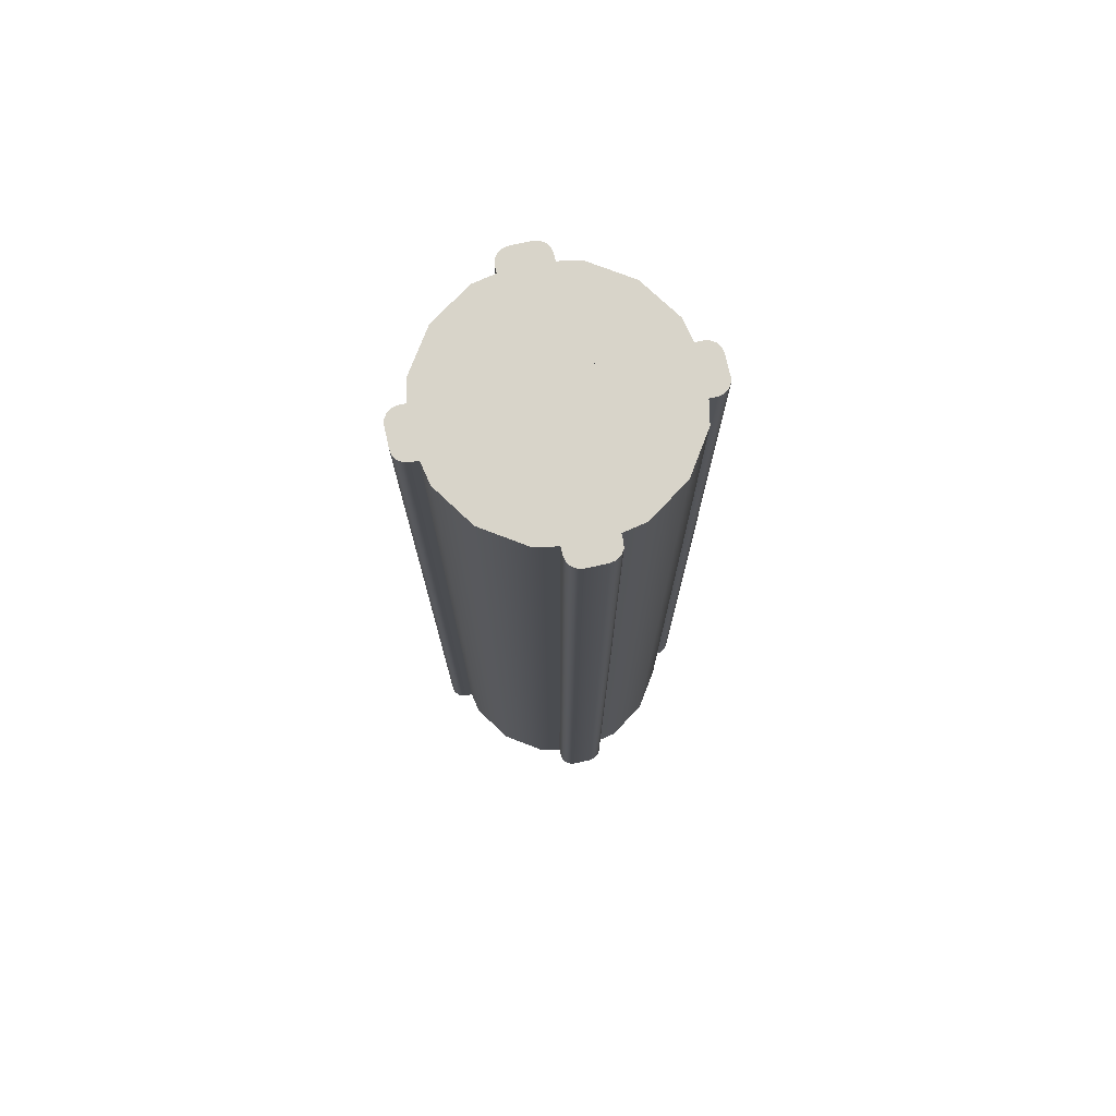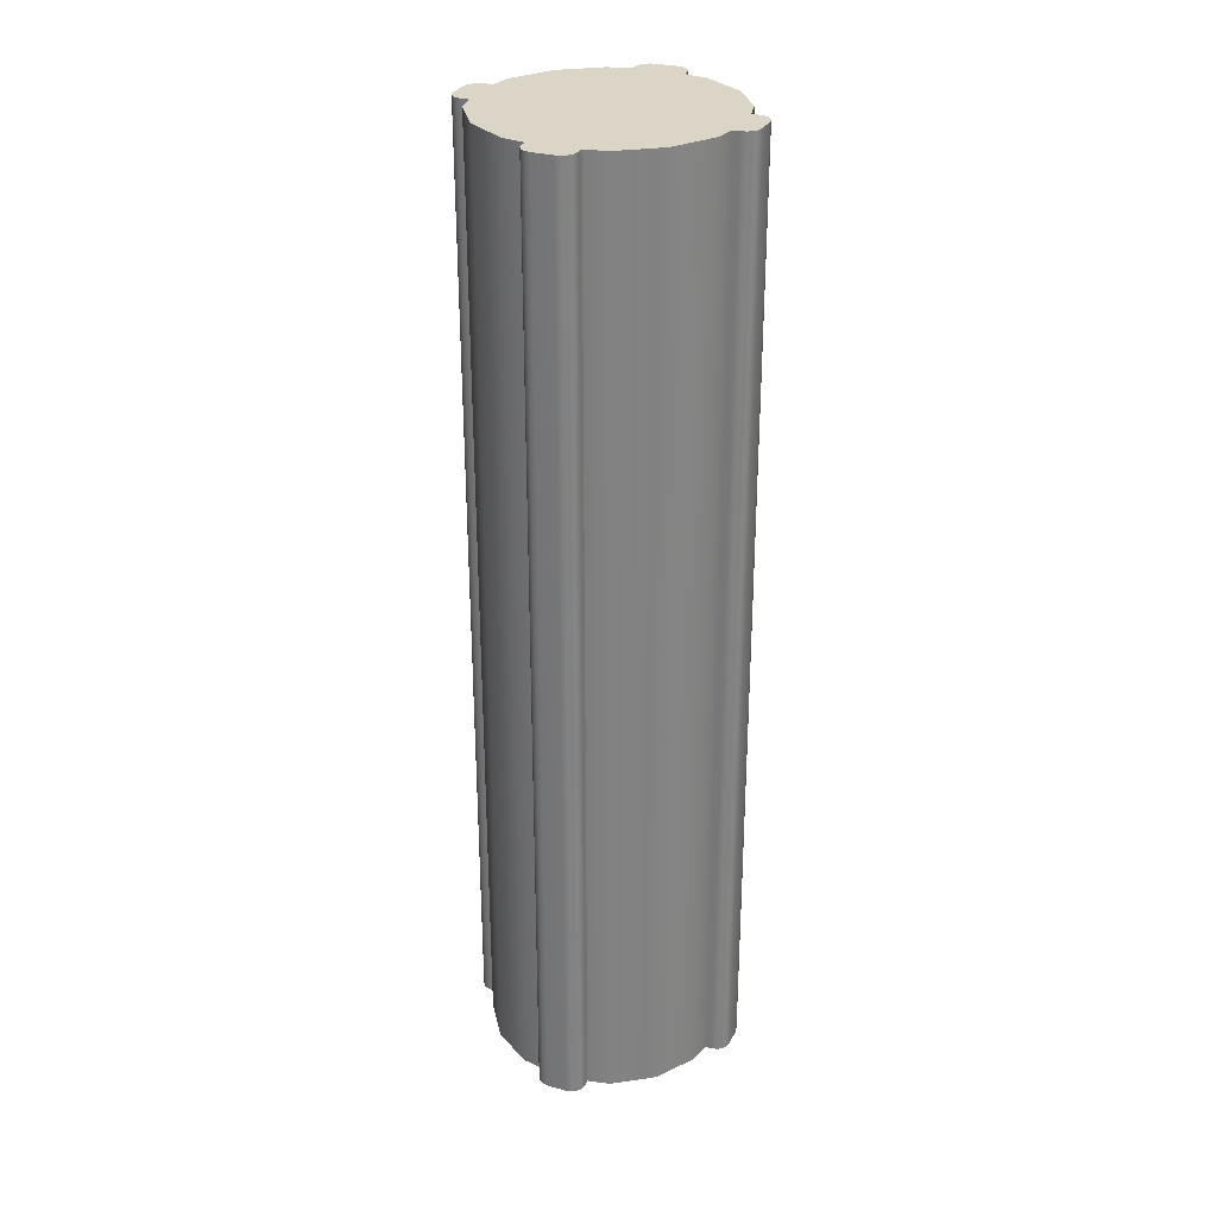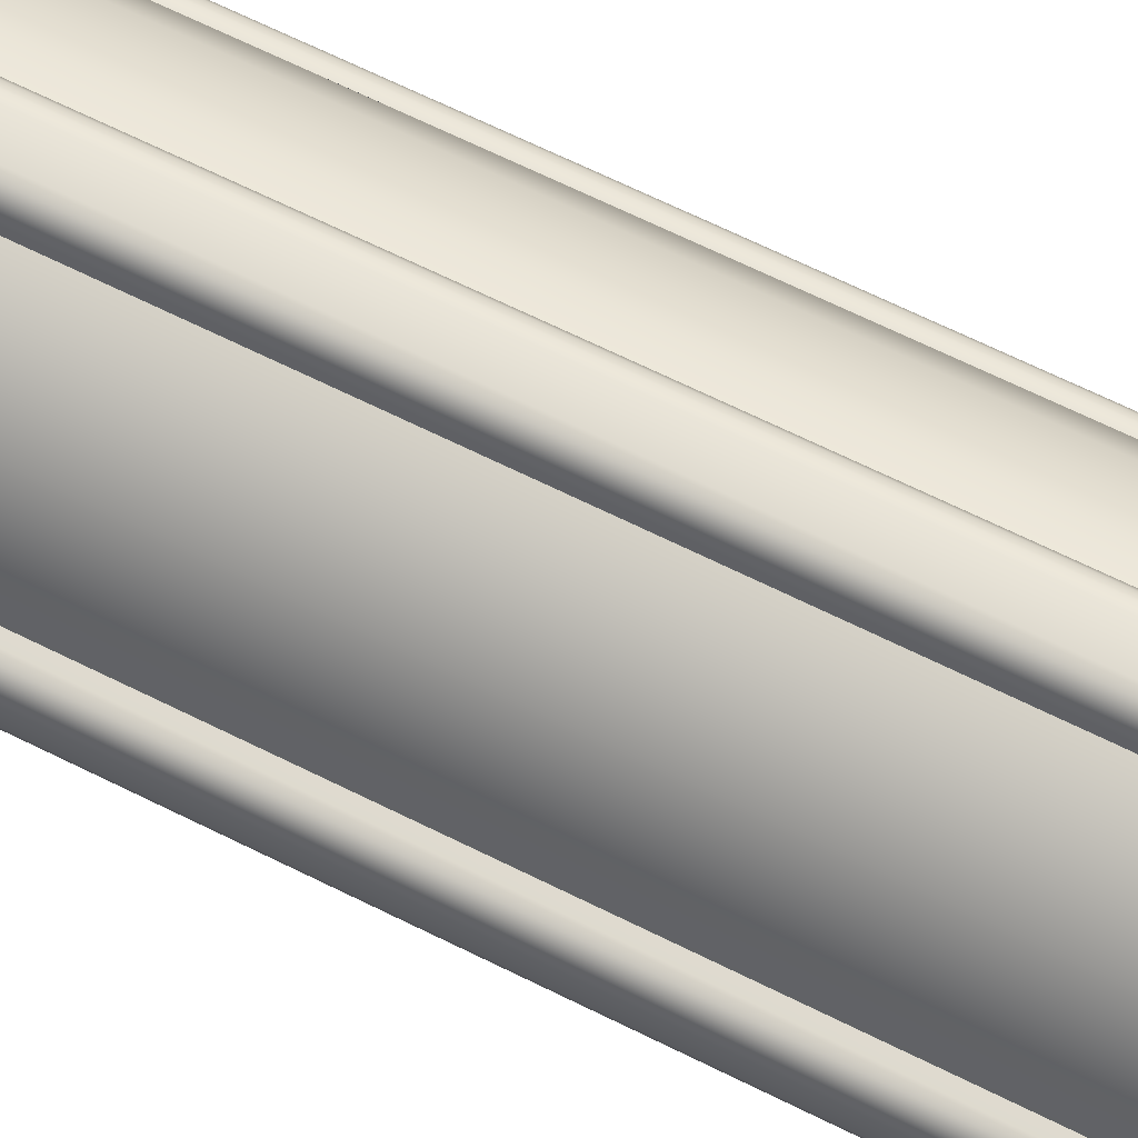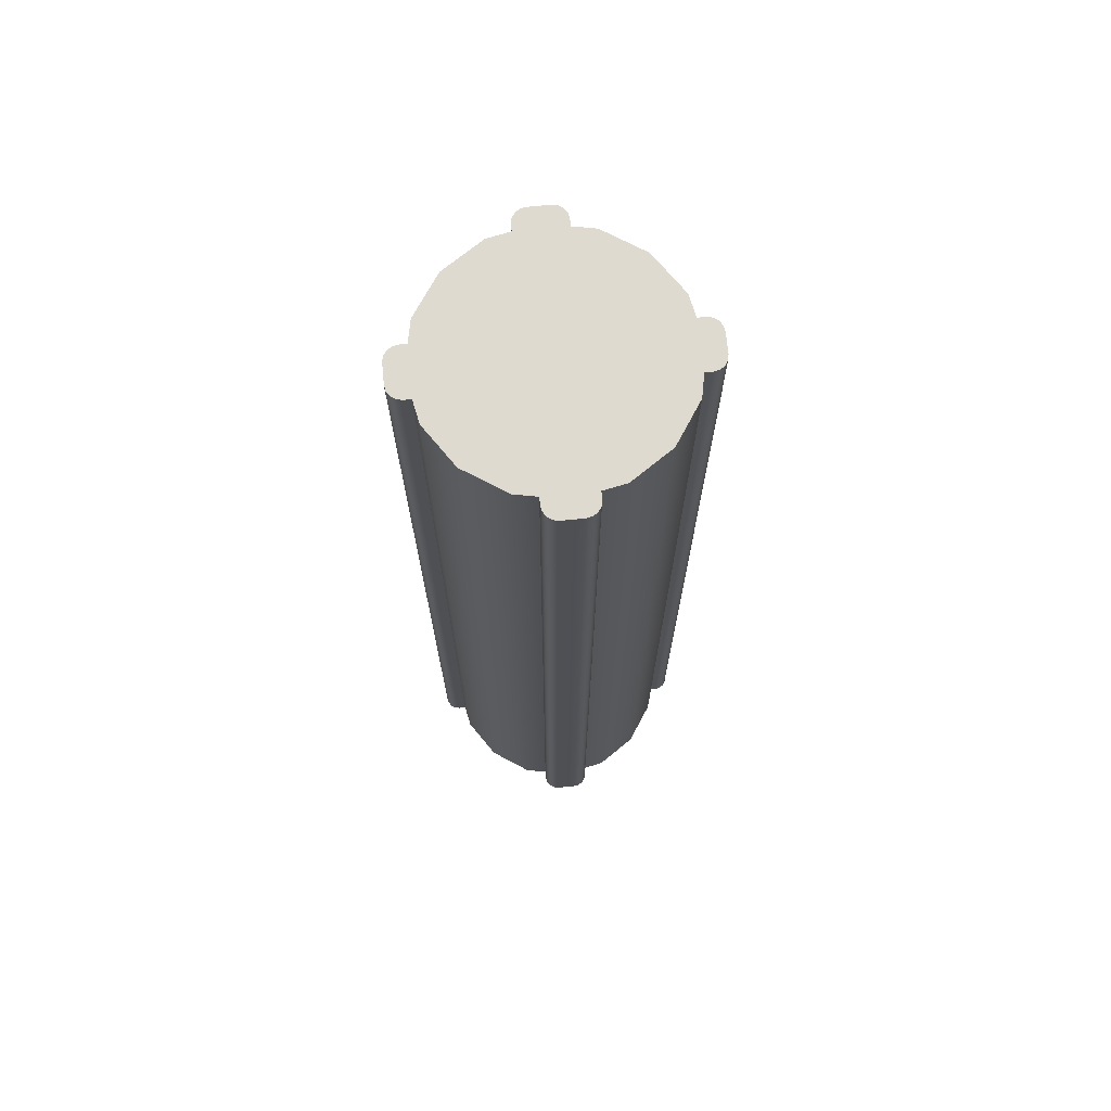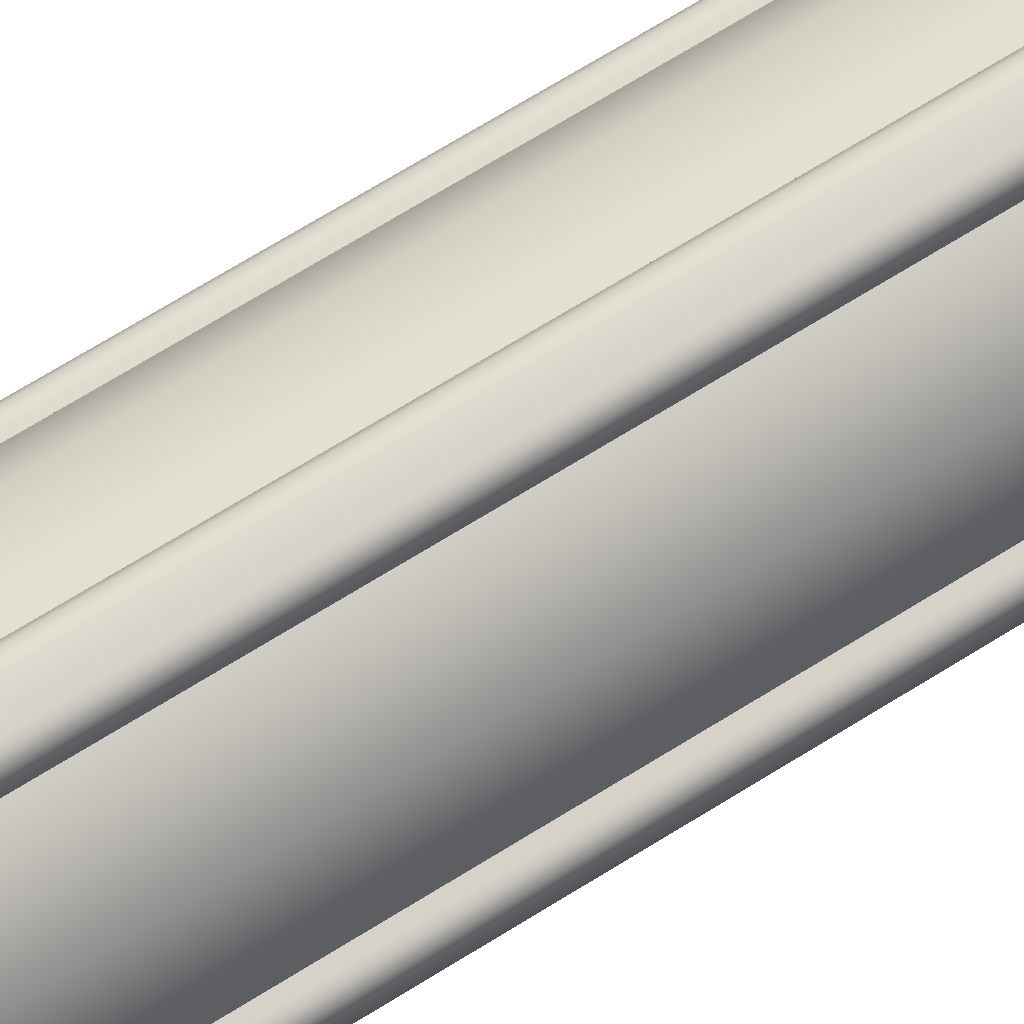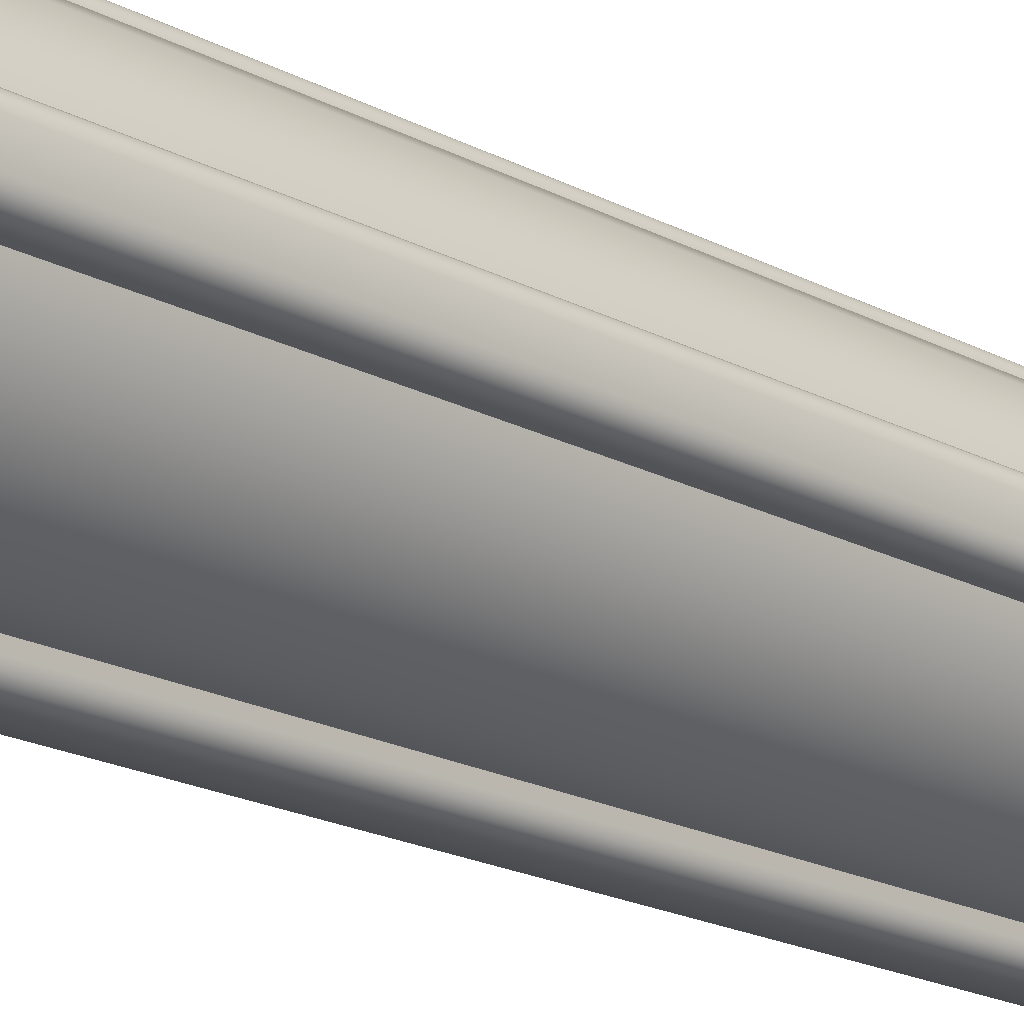
<metadata>
{"format":"obj","ext":"obj","renderer":"f3d","projection":"perspective","resolution":1024,"background":"white","views":[{"elev":75.0,"azim":-102.7,"up":"+Z"},{"elev":29.5,"azim":-158.1,"up":"+Z"},{"elev":65.2,"azim":116.8,"up":"+Y"},{"elev":70.8,"azim":84.3,"up":"+Z"},{"elev":74.1,"azim":-121.3,"up":"+Y"},{"elev":-18.9,"azim":-135.8,"up":"+Y"}]}
</metadata>
<code>
o Track_1_Cylinder.001
v 0 0.2535 -1
v 0 0.2535 1
v 0.09701 0.2342 -1
v 0.09701 0.2342 1
v 0.1793 0.1793 -1
v 0.1793 0.1793 1
v 0.2342 0.09701 -1
v 0.2342 0.09701 1
v 0.2535 0 -1
v 0.2535 -0 1
v 0.2342 -0.09701 -1
v 0.2342 -0.09701 1
v 0.1793 -0.1793 -1
v 0.1793 -0.1793 1
v 0.09701 -0.2342 -1
v 0.09701 -0.2342 1
v 0 -0.2535 -1
v 0 -0.2535 1
v -0.09701 -0.2342 -1
v -0.09701 -0.2342 1
v -0.1793 -0.1793 -1
v -0.1793 -0.1793 1
v -0.2342 -0.09701 -1
v -0.2342 -0.09701 1
v -0.2535 0 -1
v -0.2535 -0 1
v -0.2342 0.09701 -1
v -0.2342 0.09701 1
v -0.1793 0.1793 -1
v -0.1793 0.1793 1
v -0.09701 0.2342 -1
v -0.09701 0.2342 1
v -0.0507 -0.2584 1
v -0.02108 -0.288 1
v -0.04845 -0.2697 1
v -0.04202 -0.2793 1
v -0.03242 -0.2858 1
v -0.02108 0.288 1
v -0.0507 0.2584 1
v -0.03242 0.2858 1
v -0.04202 0.2793 1
v -0.04845 0.2697 1
v -0.02108 -0.288 -1
v -0.0507 -0.2584 -1
v -0.03242 -0.2858 -1
v -0.04202 -0.2793 -1
v -0.04845 -0.2697 -1
v -0.0507 0.2584 -1
v -0.02108 0.288 -1
v -0.04845 0.2697 -1
v -0.04202 0.2793 -1
v -0.03242 0.2858 -1
v 0.02108 -0.288 1
v 0.0507 -0.2584 1
v 0.03242 -0.2858 1
v 0.04202 -0.2793 1
v 0.04845 -0.2697 1
v 0.0507 0.2584 1
v 0.02108 0.288 1
v 0.04845 0.2697 1
v 0.04202 0.2793 1
v 0.03242 0.2858 1
v 0.0507 -0.2584 -1
v 0.02108 -0.288 -1
v 0.04845 -0.2697 -1
v 0.04202 -0.2793 -1
v 0.03242 -0.2858 -1
v 0.02108 0.288 -1
v 0.0507 0.2584 -1
v 0.03242 0.2858 -1
v 0.04202 0.2793 -1
v 0.04845 0.2697 -1
v -0.2584 0.0507 1
v -0.288 0.02108 1
v -0.2697 0.04845 1
v -0.2793 0.04202 1
v -0.2858 0.03242 1
v 0.288 0.02108 1
v 0.2584 0.0507 1
v 0.2858 0.03242 1
v 0.2793 0.04202 1
v 0.2697 0.04845 1
v -0.288 0.02108 -1
v -0.2584 0.0507 -1
v -0.2858 0.03242 -1
v -0.2793 0.04202 -1
v -0.2697 0.04845 -1
v 0.2584 0.0507 -1
v 0.288 0.02108 -1
v 0.2697 0.04845 -1
v 0.2793 0.04202 -1
v 0.2858 0.03242 -1
v -0.288 -0.02108 1
v -0.2584 -0.0507 1
v -0.2858 -0.03242 1
v -0.2793 -0.04202 1
v -0.2697 -0.04845 1
v 0.2584 -0.0507 1
v 0.288 -0.02108 1
v 0.2697 -0.04845 1
v 0.2793 -0.04202 1
v 0.2858 -0.03242 1
v -0.2584 -0.0507 -1
v -0.288 -0.02108 -1
v -0.2697 -0.04845 -1
v -0.2793 -0.04202 -1
v -0.2858 -0.03242 -1
v 0.288 -0.02108 -1
v 0.2584 -0.0507 -1
v 0.2858 -0.03242 -1
v 0.2793 -0.04202 -1
v 0.2697 -0.04845 -1
f 1 4 3
f 4 5 3
f 6 7 5
f 8 9 7
f 10 11 9
f 12 13 11
f 14 15 13
f 15 18 17
f 18 19 17
f 20 21 19
f 22 23 21
f 24 25 23
f 26 27 25
f 28 29 27
f 22 14 6
f 30 31 29
f 32 1 31
f 15 23 31
f 58 59 39
f 69 54 63
f 49 59 68
f 39 44 33
f 48 49 69
f 34 45 43
f 37 46 45
f 36 47 46
f 35 44 47
f 49 40 38
f 52 41 40
f 51 42 41
f 50 39 42
f 64 55 53
f 67 56 55
f 66 57 56
f 65 54 57
f 59 70 68
f 62 71 70
f 61 72 71
f 60 69 72
f 64 34 43
f 73 76 74
f 109 94 103
f 89 99 108
f 79 84 73
f 88 89 109
f 74 85 83
f 77 86 85
f 76 87 86
f 75 84 87
f 89 80 78
f 92 81 80
f 91 82 81
f 90 79 82
f 104 95 93
f 107 96 95
f 106 97 96
f 105 94 97
f 99 110 108
f 102 111 110
f 101 112 111
f 100 109 112
f 104 74 83
f 1 2 4
f 4 6 5
f 6 8 7
f 8 10 9
f 10 12 11
f 12 14 13
f 14 16 15
f 15 16 18
f 18 20 19
f 20 22 21
f 22 24 23
f 24 26 25
f 26 28 27
f 28 30 29
f 6 4 2
f 2 32 30
f 30 28 26
f 26 24 22
f 22 20 18
f 18 16 14
f 14 12 10
f 10 8 6
f 6 2 30
f 30 26 22
f 22 18 14
f 14 10 6
f 6 30 22
f 30 32 31
f 32 2 1
f 31 1 3
f 3 5 7
f 7 9 11
f 11 13 15
f 15 17 19
f 19 21 23
f 23 25 27
f 27 29 31
f 31 3 7
f 7 11 15
f 15 19 23
f 23 27 31
f 31 7 15
f 34 53 54
f 53 55 57
f 55 56 57
f 57 54 53
f 54 58 33
f 58 60 61
f 61 62 59
f 59 38 39
f 38 40 39
f 40 41 42
f 42 39 40
f 39 33 58
f 59 58 61
f 33 35 36
f 36 37 33
f 37 34 33
f 54 33 34
f 69 58 54
f 49 38 59
f 39 48 44
f 64 43 44
f 43 45 47
f 45 46 47
f 47 44 43
f 44 48 63
f 48 50 51
f 51 52 49
f 49 68 69
f 68 70 69
f 70 71 72
f 72 69 70
f 69 63 48
f 49 48 51
f 63 65 64
f 65 66 64
f 66 67 64
f 44 63 64
f 34 37 45
f 37 36 46
f 36 35 47
f 35 33 44
f 49 52 40
f 52 51 41
f 51 50 42
f 50 48 39
f 64 67 55
f 67 66 56
f 66 65 57
f 65 63 54
f 59 62 70
f 62 61 71
f 61 60 72
f 60 58 69
f 64 53 34
f 74 93 94
f 93 95 97
f 95 96 97
f 97 94 93
f 94 98 73
f 98 100 101
f 101 102 99
f 99 78 79
f 78 80 79
f 80 81 82
f 82 79 80
f 79 73 98
f 99 98 101
f 73 75 76
f 76 77 74
f 94 73 74
f 98 99 79
f 109 98 94
f 89 78 99
f 79 88 84
f 104 83 84
f 83 85 87
f 85 86 87
f 87 84 83
f 84 88 103
f 88 90 91
f 91 92 89
f 89 108 109
f 108 110 109
f 110 111 112
f 112 109 110
f 109 103 88
f 89 88 91
f 103 105 104
f 105 106 104
f 106 107 104
f 84 103 104
f 74 77 85
f 77 76 86
f 76 75 87
f 75 73 84
f 89 92 80
f 92 91 81
f 91 90 82
f 90 88 79
f 104 107 95
f 107 106 96
f 106 105 97
f 105 103 94
f 99 102 110
f 102 101 111
f 101 100 112
f 100 98 109
f 104 93 74

</code>
